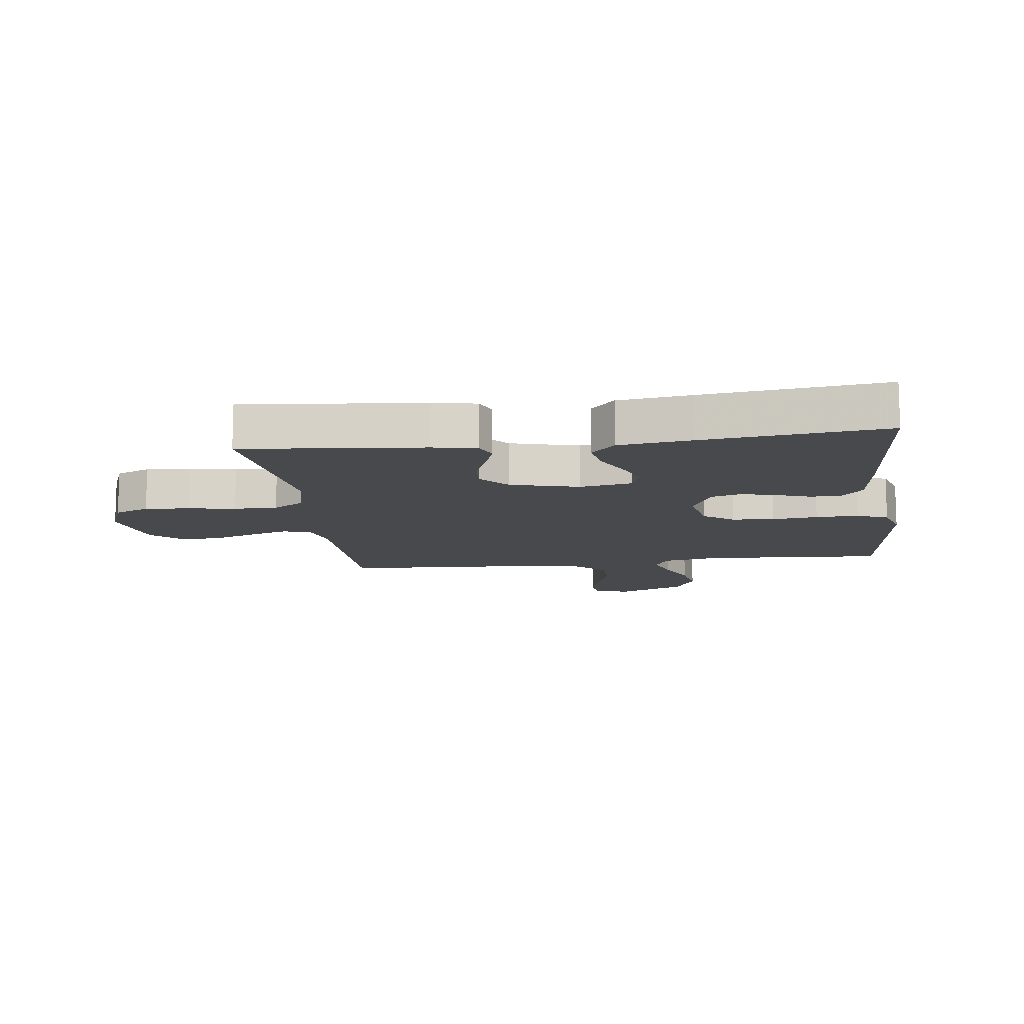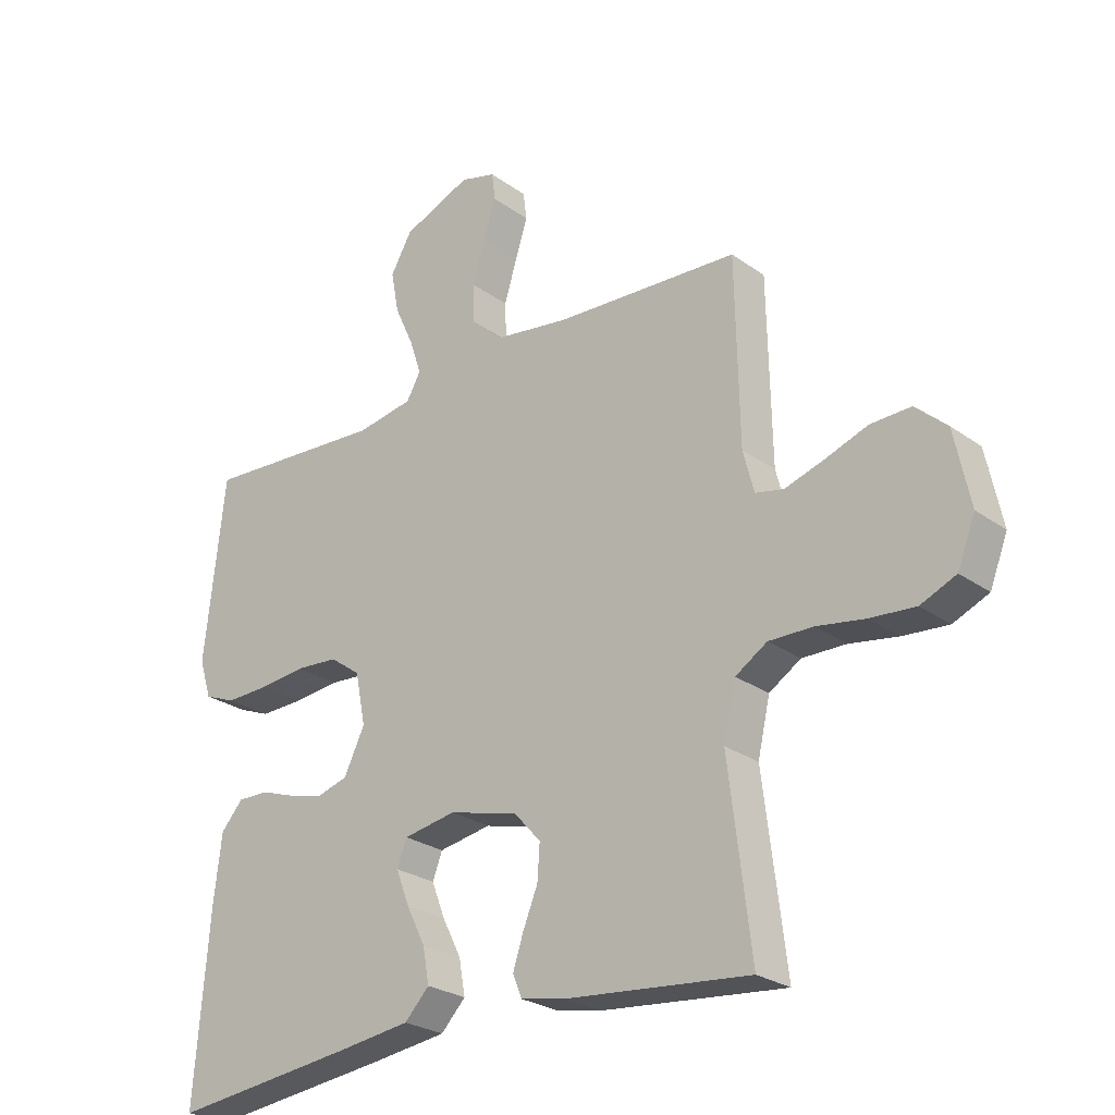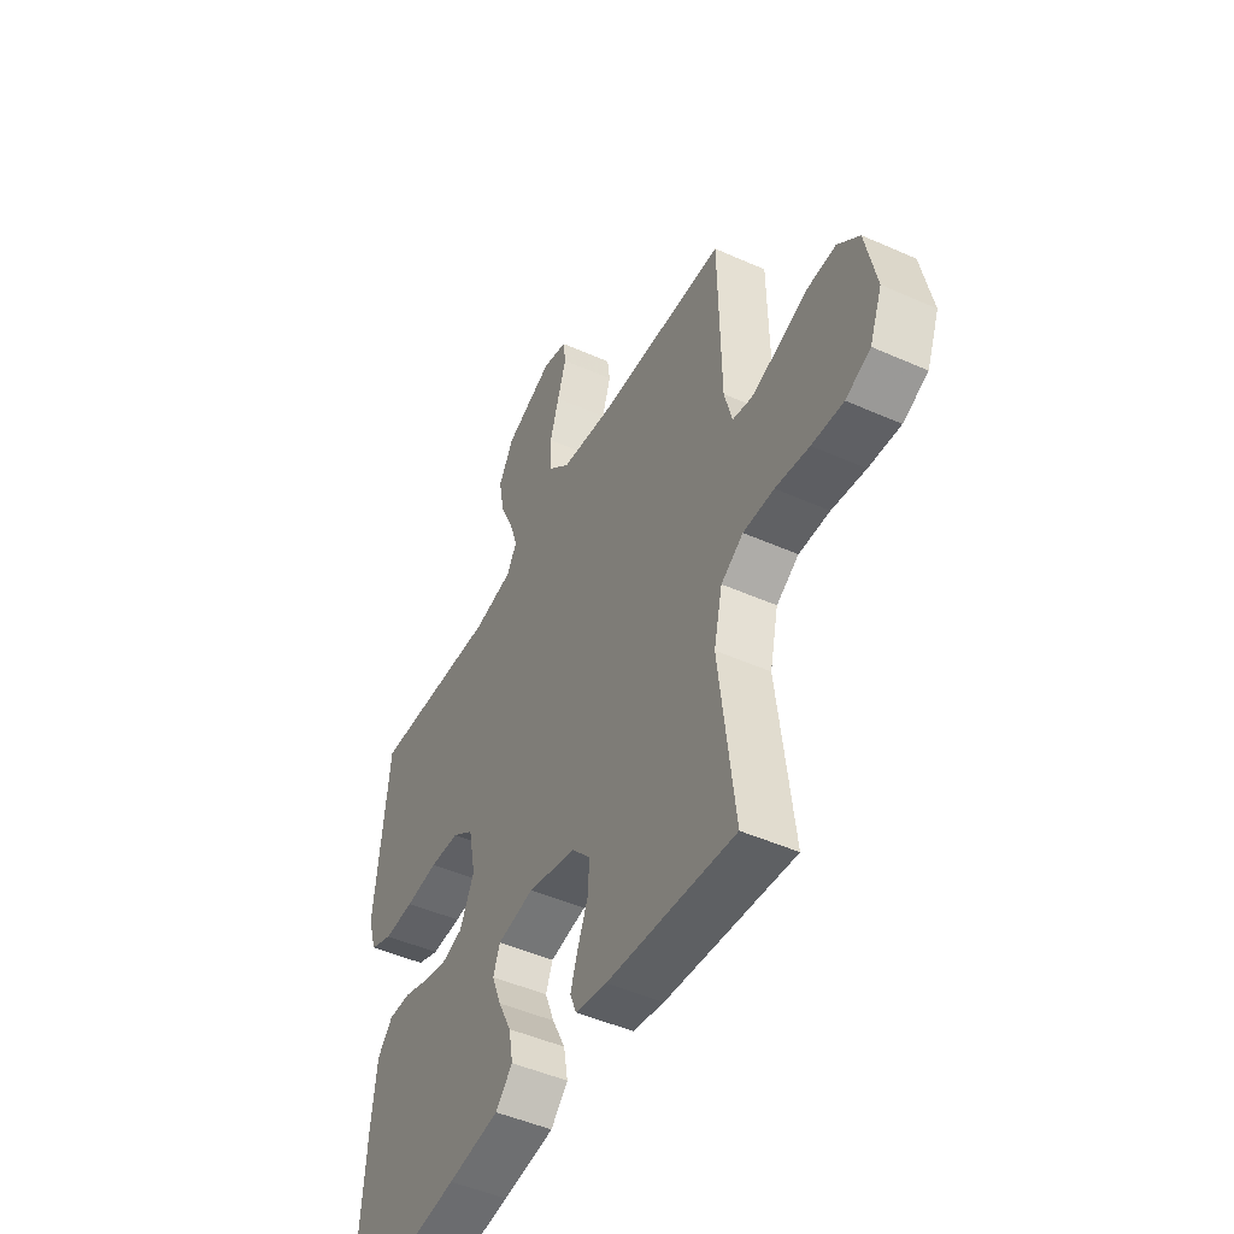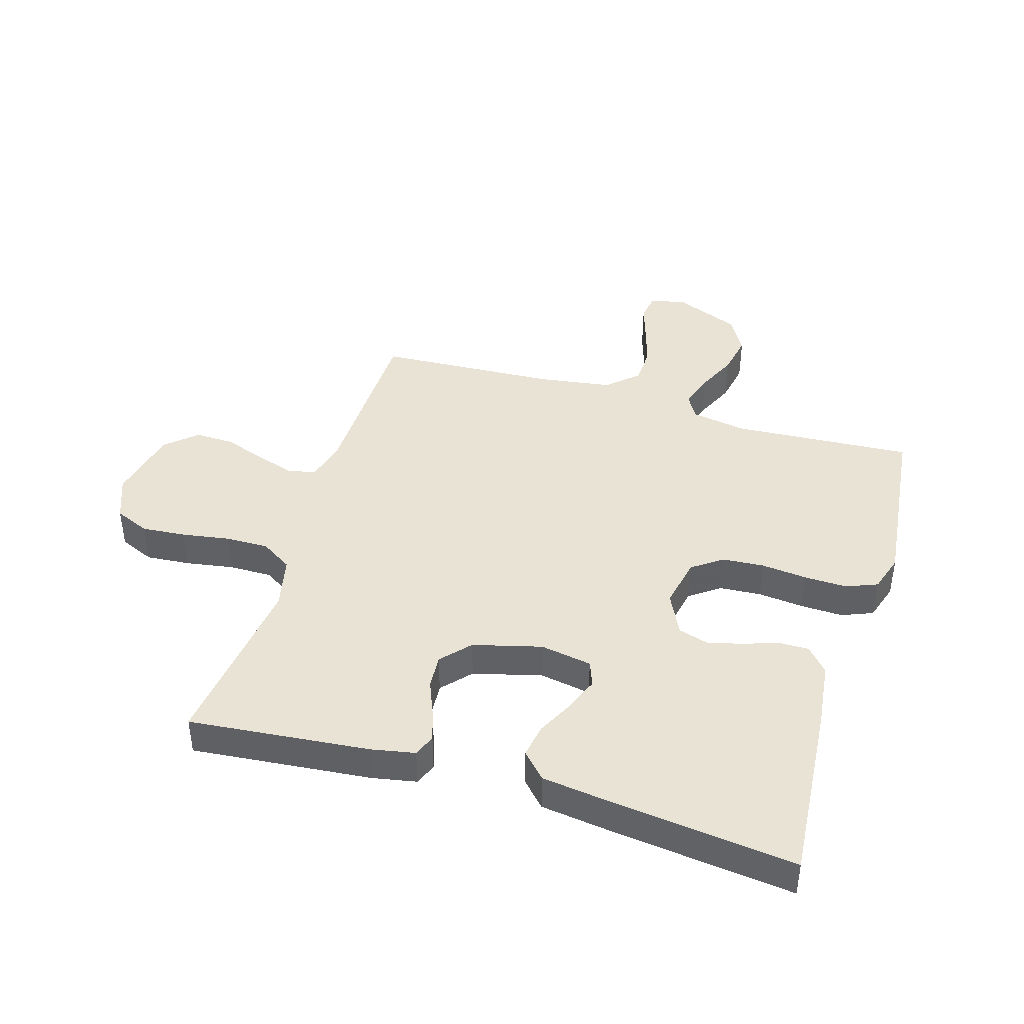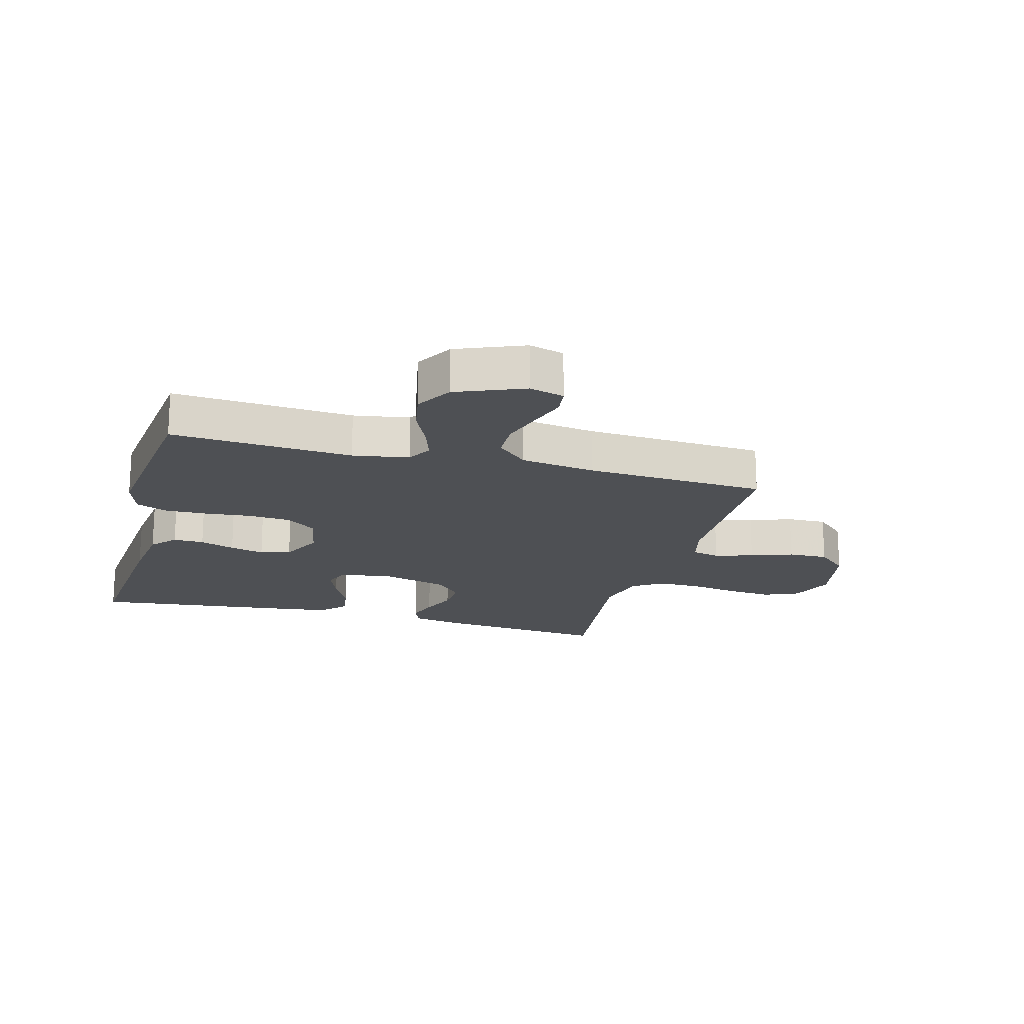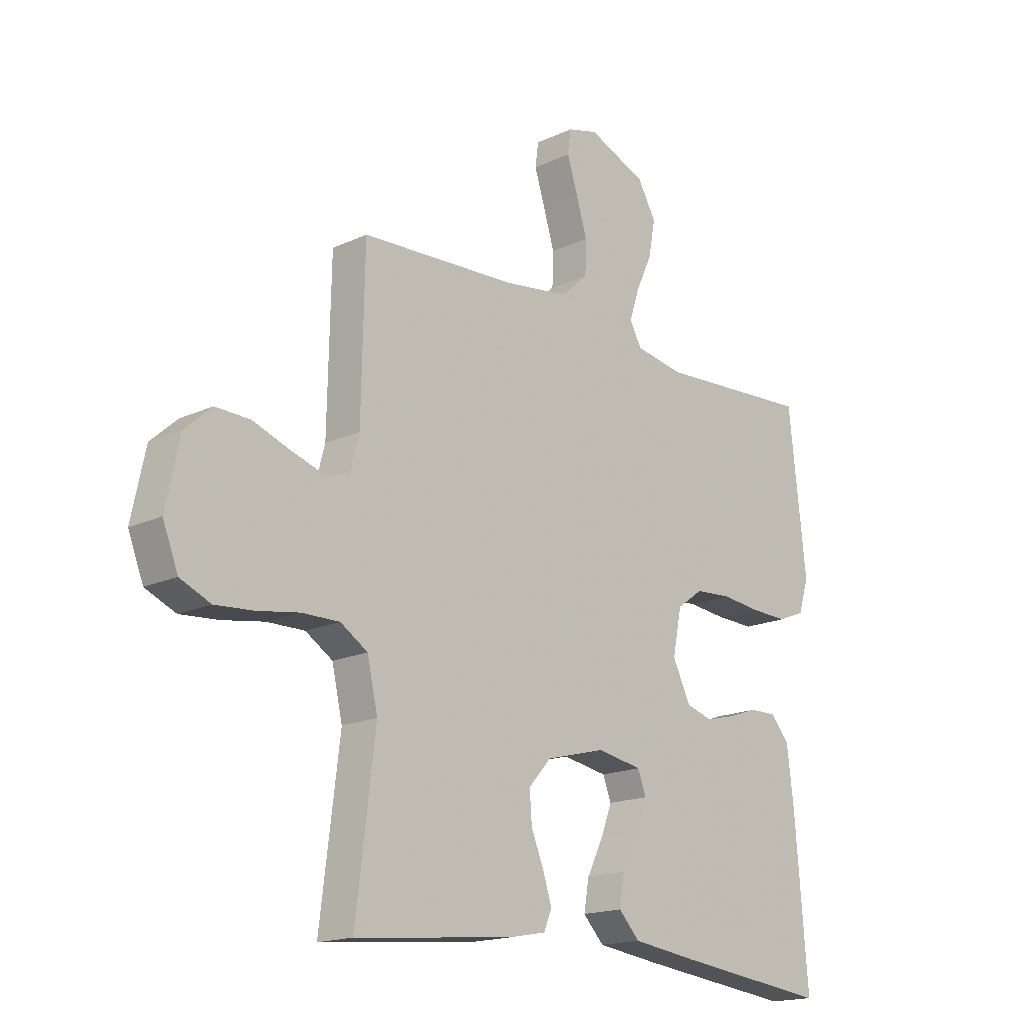
<metadata>
{"format":"obj","ext":"obj","renderer":"f3d","projection":"perspective","resolution":1024,"background":"white","views":[{"elev":-12.1,"azim":-172.7,"up":"+Y"},{"elev":-25.7,"azim":41.3,"up":"+Z"},{"elev":-47.5,"azim":63.3,"up":"+Z"},{"elev":42.2,"azim":-163.2,"up":"+Y"},{"elev":-18.5,"azim":-15.4,"up":"+Y"},{"elev":-17.2,"azim":133.0,"up":"+Z"}]}
</metadata>
<code>
v -0.5 0.07 -0.5
v -0.476 0.07 -0.2
v -0.463 0.07 -0.091
v -0.427 0.07 -0.05
v -0.376 0.07 -0.051
v -0.318 0.07 -0.071
v -0.261 0.07 -0.085
v -0.211 0.07 -0.07
v -0.177 0.07 0
v -0.194 0.07 0.085
v -0.244 0.07 0.121
v -0.314 0.07 0.126
v -0.39 0.07 0.118
v -0.461 0.07 0.116
v -0.513 0.07 0.137
v -0.533 0.07 0.2
v -0.5 0.07 0.5
v -0.2 0.07 0.481
v -0.107 0.07 0.497
v -0.084 0.07 0.538
v -0.103 0.07 0.596
v -0.134 0.07 0.663
v -0.147 0.07 0.732
v -0.112 0.07 0.793
v 0 0.07 0.839
v 0.058 0.07 0.823
v 0.064 0.07 0.777
v 0.044 0.07 0.714
v 0.023 0.07 0.645
v 0.025 0.07 0.581
v 0.076 0.07 0.534
v 0.2 0.07 0.516
v 0.5 0.07 0.5
v 0.506 0.07 0.2
v 0.524 0.07 0.132
v 0.57 0.07 0.122
v 0.634 0.07 0.142
v 0.704 0.07 0.167
v 0.77 0.07 0.169
v 0.821 0.07 0.123
v 0.847 0.07 0
v 0.818 0.07 -0.074
v 0.76 0.07 -0.099
v 0.686 0.07 -0.093
v 0.607 0.07 -0.08
v 0.535 0.07 -0.079
v 0.483 0.07 -0.112
v 0.463 0.07 -0.2
v 0.5 0.07 -0.5
v 0.2 0.07 -0.471
v 0.127 0.07 -0.457
v 0.112 0.07 -0.42
v 0.129 0.07 -0.368
v 0.153 0.07 -0.309
v 0.157 0.07 -0.252
v 0.114 0.07 -0.204
v 0 0.07 -0.174
v -0.086 0.07 -0.189
v -0.102 0.07 -0.231
v -0.08 0.07 -0.288
v -0.049 0.07 -0.35
v -0.039 0.07 -0.407
v -0.079 0.07 -0.449
v -0.2 0.07 -0.465
v -0.5 0 -0.5
v -0.476 0 -0.2
v -0.463 0 -0.091
v -0.427 0 -0.05
v -0.376 0 -0.051
v -0.318 0 -0.071
v -0.261 0 -0.085
v -0.211 0 -0.07
v -0.177 0 0
v -0.194 0 0.085
v -0.244 0 0.121
v -0.314 0 0.126
v -0.39 0 0.118
v -0.461 0 0.116
v -0.513 0 0.137
v -0.533 0 0.2
v -0.5 0 0.5
v -0.2 0 0.481
v -0.107 0 0.497
v -0.084 0 0.538
v -0.103 0 0.596
v -0.134 0 0.663
v -0.147 0 0.732
v -0.112 0 0.793
v 0 0 0.839
v 0.058 0 0.823
v 0.064 0 0.777
v 0.044 0 0.714
v 0.023 0 0.645
v 0.025 0 0.581
v 0.076 0 0.534
v 0.2 0 0.516
v 0.5 0 0.5
v 0.506 0 0.2
v 0.524 0 0.132
v 0.57 0 0.122
v 0.634 0 0.142
v 0.704 0 0.167
v 0.77 0 0.169
v 0.821 0 0.123
v 0.847 0 0
v 0.818 0 -0.074
v 0.76 0 -0.099
v 0.686 0 -0.093
v 0.607 0 -0.08
v 0.535 0 -0.079
v 0.483 0 -0.112
v 0.463 0 -0.2
v 0.5 0 -0.5
v 0.2 0 -0.471
v 0.127 0 -0.457
v 0.112 0 -0.42
v 0.129 0 -0.368
v 0.153 0 -0.309
v 0.157 0 -0.252
v 0.114 0 -0.204
v 0 0 -0.174
v -0.086 0 -0.189
v -0.102 0 -0.231
v -0.08 0 -0.288
v -0.049 0 -0.35
v -0.039 0 -0.407
v -0.079 0 -0.449
v -0.2 0 -0.465
f 60 61 62 63
f 59 60 63 64
f 58 59 64 1
f 51 52 53 54
f 49 50 51 54
f 48 49 54 55
f 47 48 55 56
f 42 43 44 45
f 42 45 46
f 41 42 46
f 40 41 46
f 37 38 39 40
f 36 37 40 46
f 35 36 46 47
f 32 33 34
f 31 32 34 35
f 25 26 27 28
f 25 28 29
f 24 25 29 30
f 21 22 23 24
f 20 21 24 30
f 15 16 17 18
f 15 18 19
f 12 13 14 15
f 12 15 19
f 11 12 19 20
f 3 4 5 6
f 3 6 7
f 58 1 2 3
f 57 58 3 7
f 31 35 47 56
f 10 11 20 30
f 9 10 30 31
f 56 57 7 8
f 9 31 56
f 8 9 56
f 127 126 125 124
f 128 127 124 123
f 65 128 123 122
f 118 117 116 115
f 118 115 114 113
f 119 118 113 112
f 120 119 112 111
f 109 108 107 106
f 110 109 106
f 110 106 105
f 110 105 104
f 104 103 102 101
f 110 104 101 100
f 111 110 100 99
f 98 97 96
f 99 98 96 95
f 92 91 90 89
f 93 92 89
f 94 93 89 88
f 88 87 86 85
f 94 88 85 84
f 82 81 80 79
f 83 82 79
f 79 78 77 76
f 83 79 76
f 84 83 76 75
f 70 69 68 67
f 71 70 67
f 67 66 65 122
f 71 67 122 121
f 120 111 99 95
f 94 84 75 74
f 95 94 74 73
f 72 71 121 120
f 120 95 73
f 120 73 72
f 1 65 66 2
f 2 66 67 3
f 3 67 68 4
f 4 68 69 5
f 5 69 70 6
f 6 70 71 7
f 7 71 72 8
f 8 72 73 9
f 9 73 74 10
f 10 74 75 11
f 11 75 76 12
f 12 76 77 13
f 13 77 78 14
f 14 78 79 15
f 15 79 80 16
f 16 80 81 17
f 17 81 82 18
f 18 82 83 19
f 19 83 84 20
f 20 84 85 21
f 21 85 86 22
f 22 86 87 23
f 23 87 88 24
f 24 88 89 25
f 25 89 90 26
f 26 90 91 27
f 27 91 92 28
f 28 92 93 29
f 29 93 94 30
f 30 94 95 31
f 31 95 96 32
f 32 96 97 33
f 33 97 98 34
f 34 98 99 35
f 35 99 100 36
f 36 100 101 37
f 37 101 102 38
f 38 102 103 39
f 39 103 104 40
f 40 104 105 41
f 41 105 106 42
f 42 106 107 43
f 43 107 108 44
f 44 108 109 45
f 45 109 110 46
f 46 110 111 47
f 47 111 112 48
f 48 112 113 49
f 49 113 114 50
f 50 114 115 51
f 51 115 116 52
f 52 116 117 53
f 53 117 118 54
f 54 118 119 55
f 55 119 120 56
f 56 120 121 57
f 57 121 122 58
f 58 122 123 59
f 59 123 124 60
f 60 124 125 61
f 61 125 126 62
f 62 126 127 63
f 63 127 128 64
f 64 128 65 1

</code>
